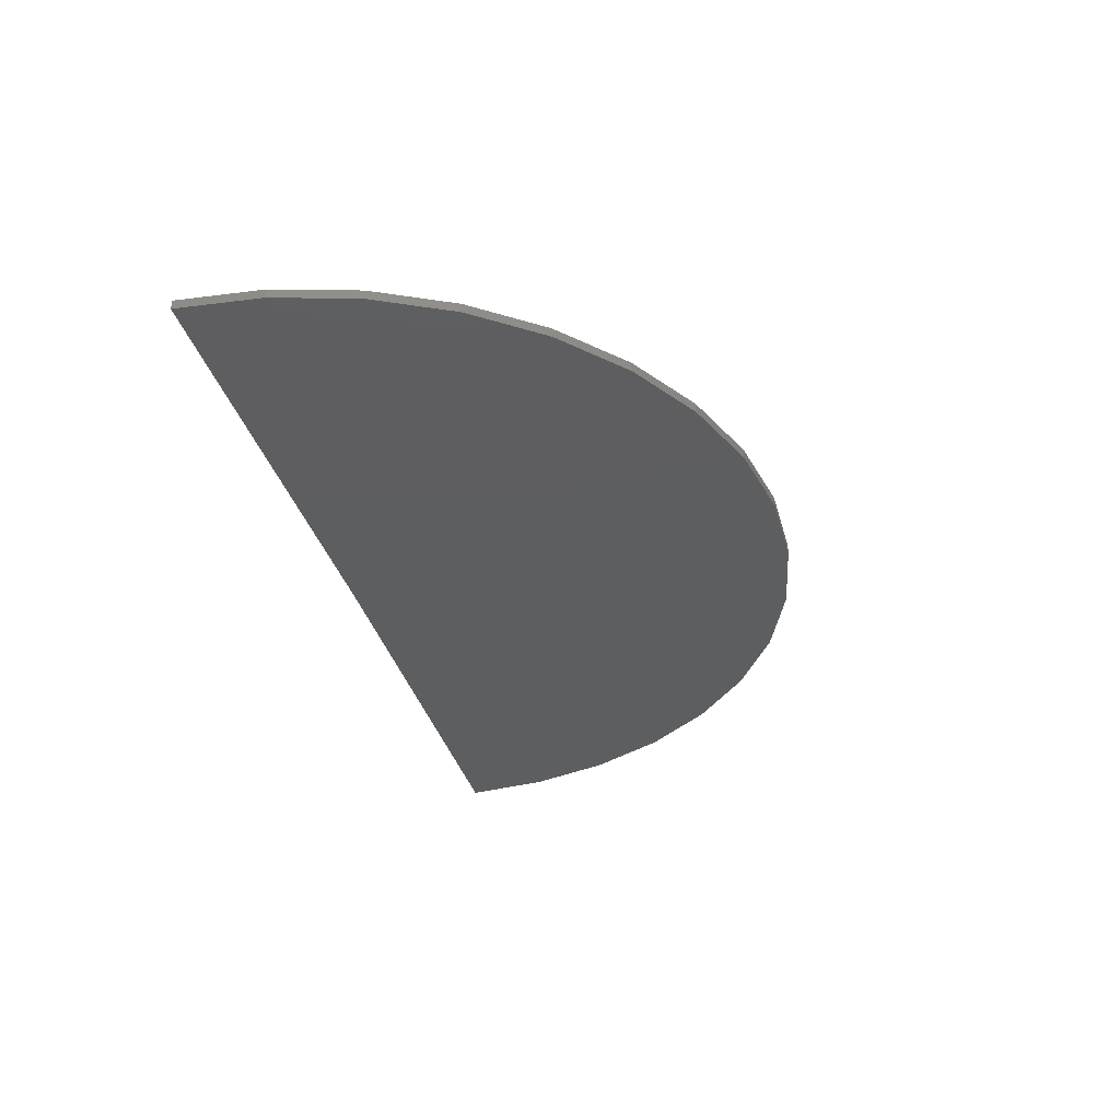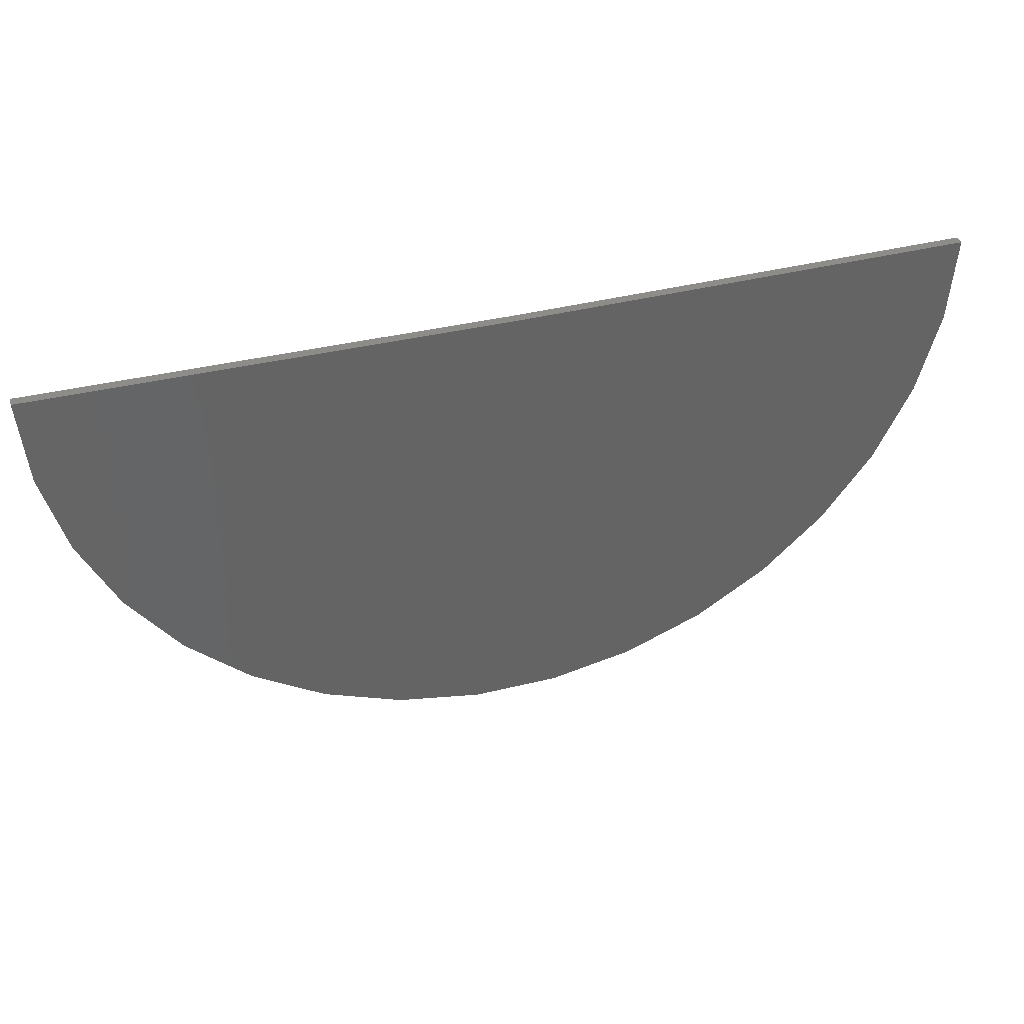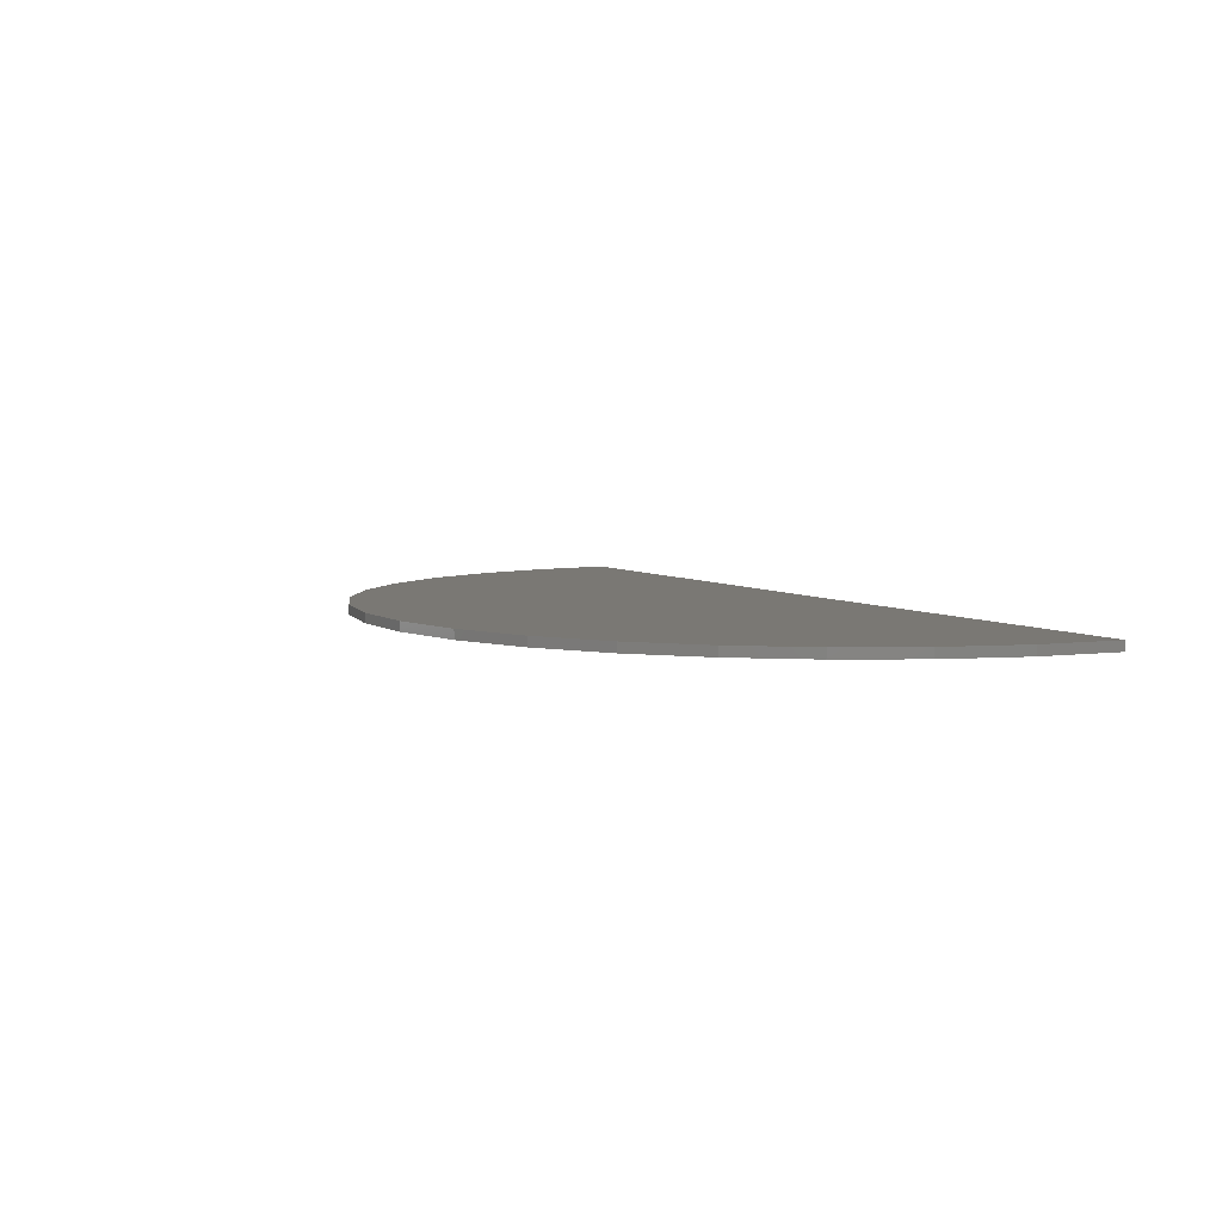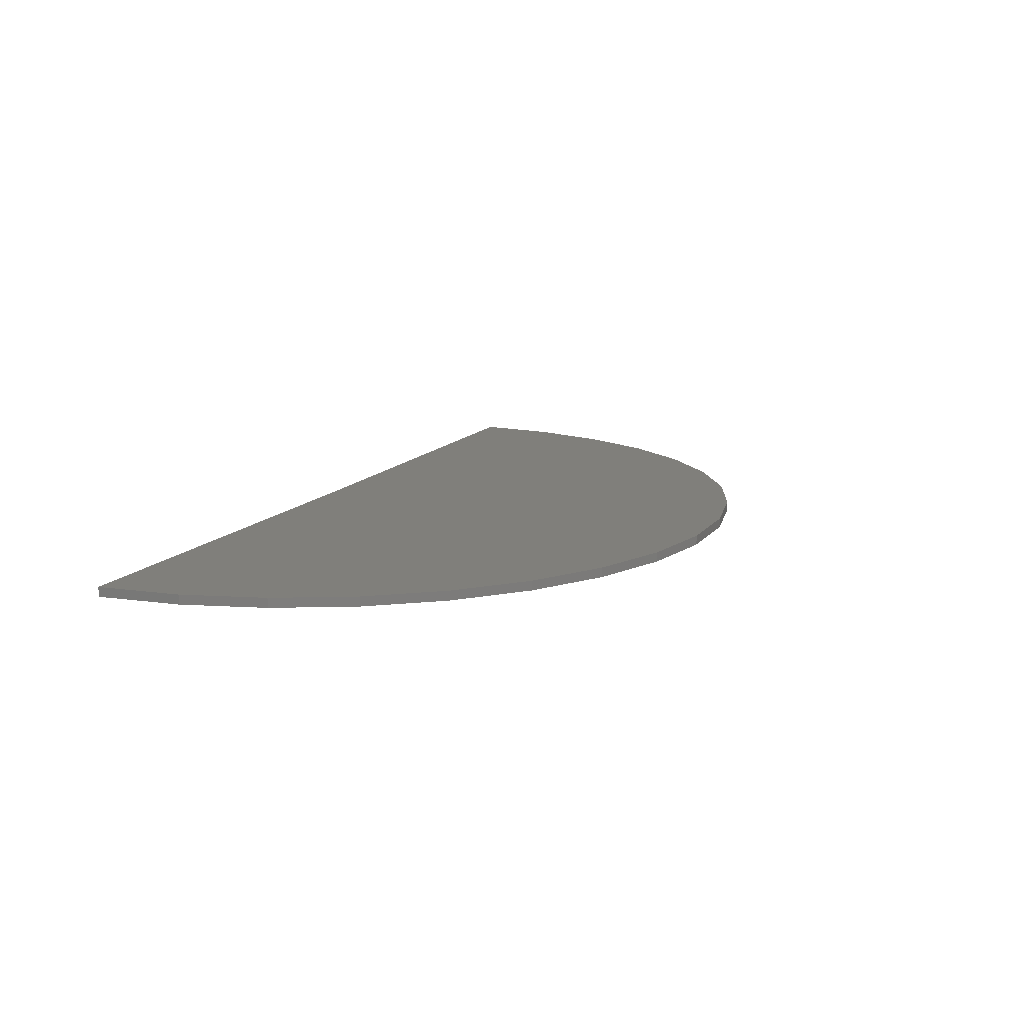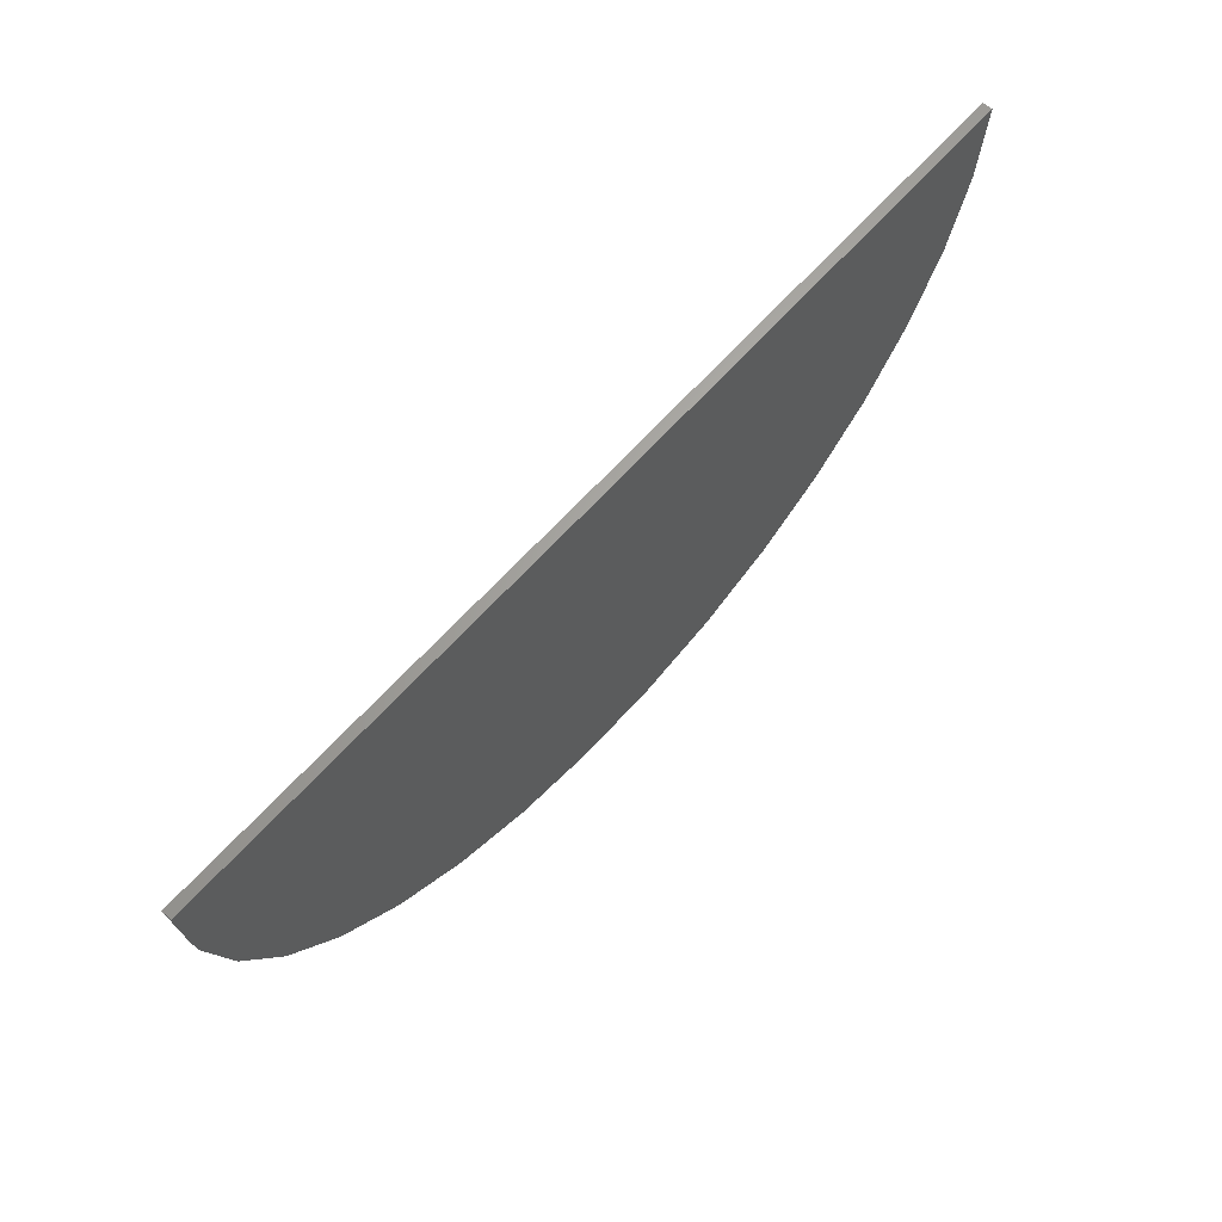
<metadata>
{"format":"stl","ext":"stl","renderer":"f3d","projection":"perspective","resolution":1024,"background":"white","views":[{"elev":-34.9,"azim":-75.7,"up":"+Z"},{"elev":37.5,"azim":162.7,"up":"+Y"},{"elev":5.4,"azim":62.0,"up":"+Z"},{"elev":13.1,"azim":-67.2,"up":"+Z"},{"elev":64.0,"azim":131.7,"up":"+Y"}]}
</metadata>
<code>
# stl→obj: 38 verts, 72 faces
v -0.75 0 -0.01562
v -2.25 0.01848 -0.01562
v -0.75 1.917e-18 0.01595
v -2.25 0.01848 0.01595
v 0.75 1.665e-16 -0.01562
v 0.75 1.685e-16 0.01595
v -2.228 -0.2585 0.01595
v -2.155 -0.5266 0.01595
v 0.6479 -0.5439 0.01595
v 0.7243 -0.2767 0.01595
v 0.1496 -1.2 0.01595
v -1.429 -1.337 0.01595
v -0.08724 -1.346 0.01595
v -1.171 -1.44 0.01595
v -0.3468 -1.445 0.01595
v -0.8981 -1.493 0.01595
v -0.6203 -1.494 0.01595
v -1.664 -1.189 0.01595
v 0.3556 -1.014 0.01595
v -1.868 -1 0.01595
v 0.5236 -0.7924 0.01595
v -2.033 -0.7767 0.01595
v -2.228 -0.2585 -0.01562
v -2.155 -0.5266 -0.01562
v -2.033 -0.7767 -0.01562
v -1.868 -1 -0.01562
v -1.664 -1.189 -0.01562
v -1.429 -1.337 -0.01562
v -1.171 -1.44 -0.01562
v -0.8981 -1.493 -0.01562
v -0.6203 -1.494 -0.01562
v -0.3468 -1.445 -0.01562
v -0.08724 -1.346 -0.01562
v 0.1496 -1.2 -0.01562
v 0.3556 -1.014 -0.01562
v 0.5236 -0.7924 -0.01562
v 0.6479 -0.5439 -0.01562
v 0.7243 -0.2767 -0.01562
f 1 2 3
f 3 2 4
f 1 3 5
f 5 3 6
f 7 8 9
f 7 9 10
f 7 10 6
f 7 6 3
f 7 3 4
f 11 12 13
f 13 12 14
f 13 14 15
f 15 14 16
f 15 16 17
f 12 11 18
f 18 11 19
f 18 19 20
f 20 19 21
f 20 21 22
f 22 21 9
f 22 9 8
f 4 2 7
f 7 2 23
f 7 23 8
f 8 23 24
f 8 24 22
f 22 24 25
f 22 25 20
f 20 25 26
f 20 26 18
f 18 26 27
f 18 27 12
f 12 27 28
f 12 28 14
f 14 28 29
f 14 29 16
f 16 29 30
f 16 30 17
f 17 30 31
f 17 31 15
f 15 31 32
f 15 32 13
f 13 32 33
f 13 33 11
f 11 33 34
f 11 34 19
f 19 34 35
f 19 35 21
f 21 35 36
f 21 36 9
f 9 36 37
f 9 37 10
f 10 37 38
f 10 38 6
f 6 38 5
f 23 2 1
f 23 1 5
f 23 5 38
f 23 38 37
f 23 37 24
f 31 30 32
f 32 30 29
f 32 29 33
f 33 29 28
f 33 28 34
f 34 28 27
f 34 27 35
f 35 27 26
f 35 26 36
f 36 26 25
f 36 25 37
f 37 25 24

</code>
